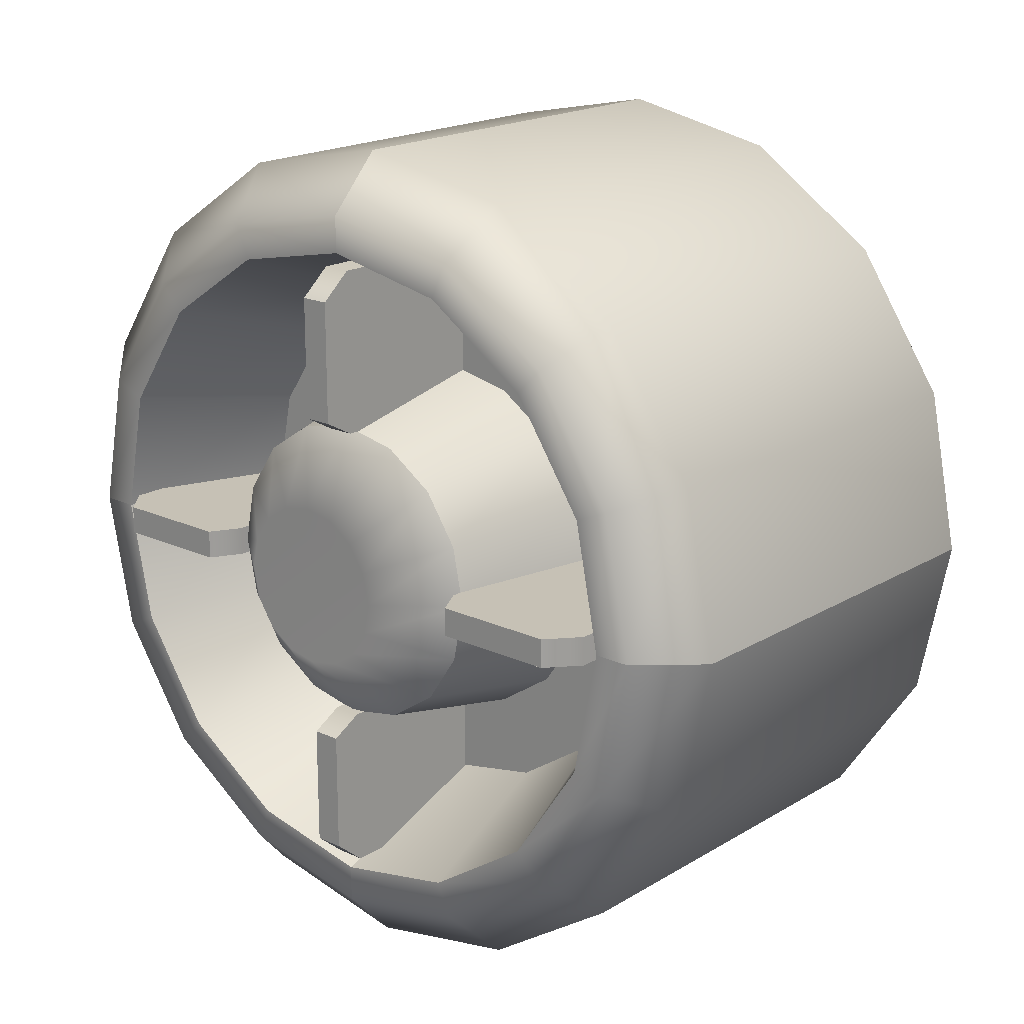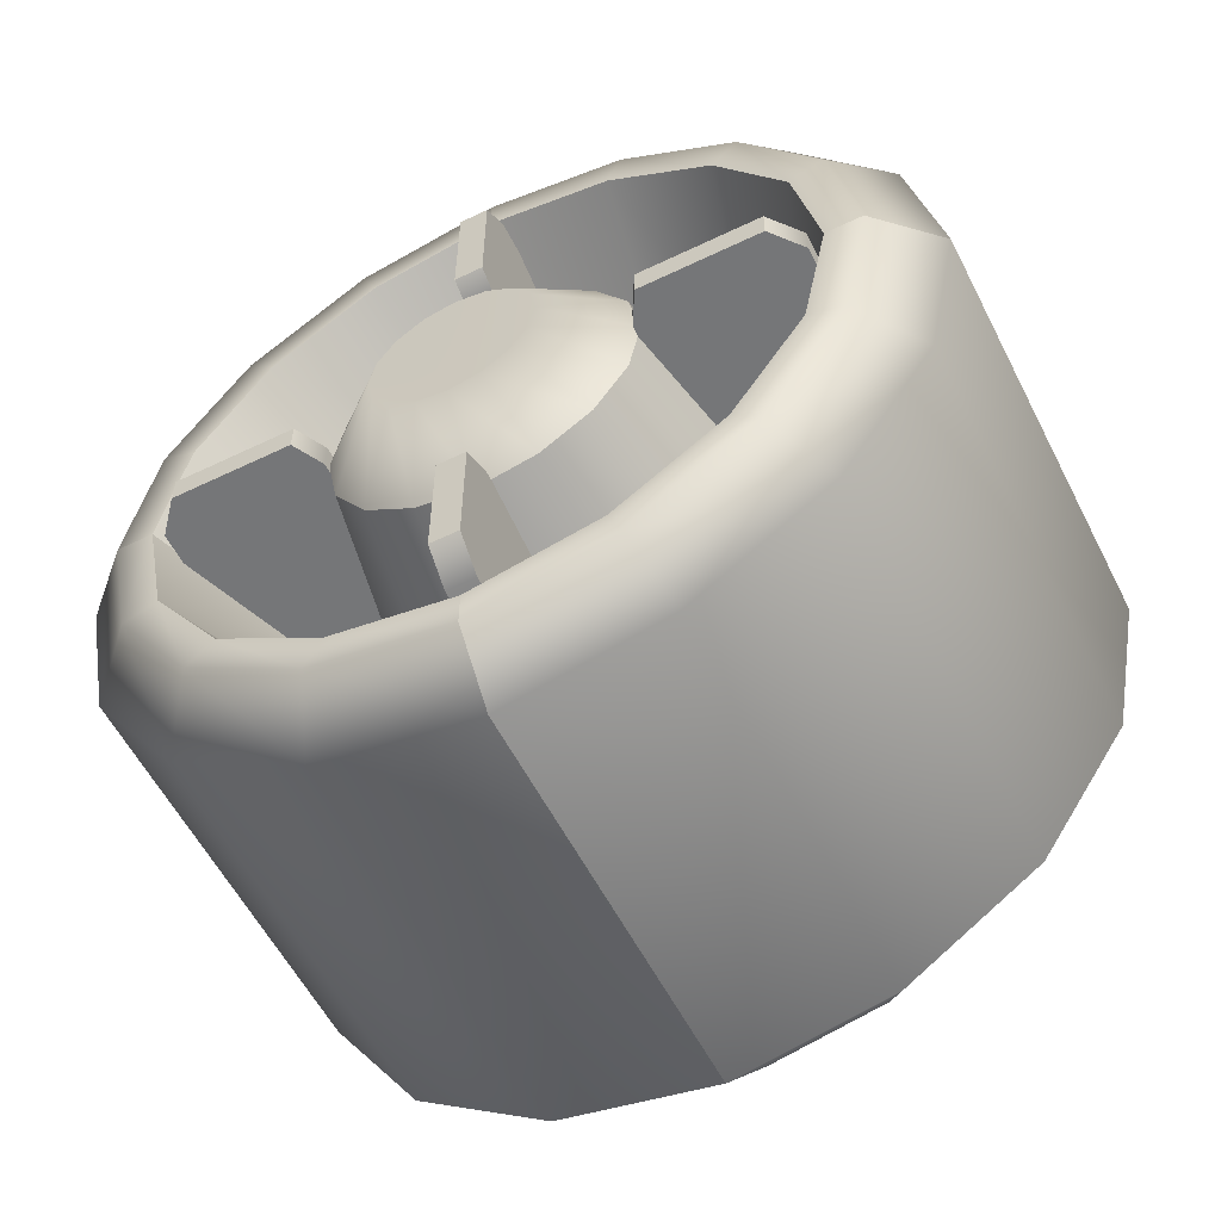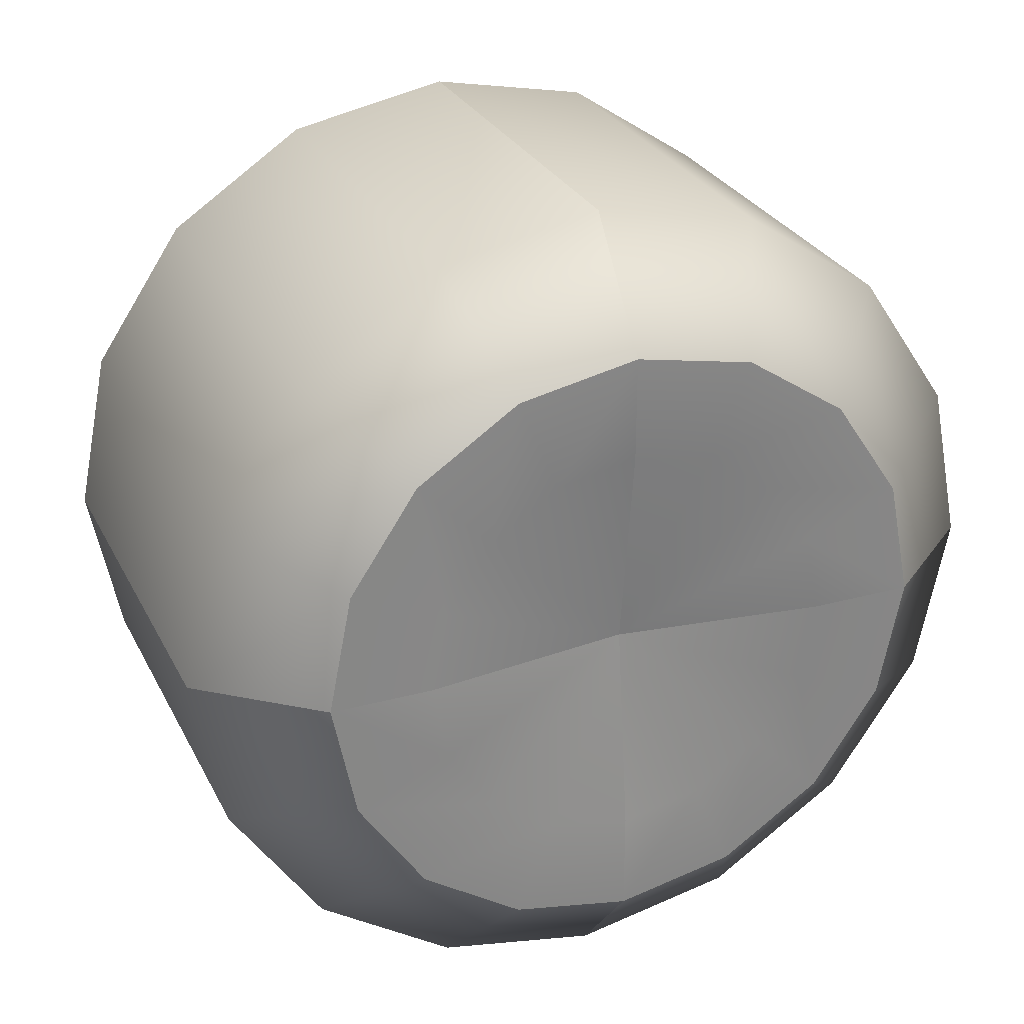
<metadata>
{"format":"obj","ext":"obj","renderer":"f3d","projection":"perspective","resolution":1024,"background":"white","views":[{"elev":18.8,"azim":131.3,"up":"+Z"},{"elev":-56.8,"azim":116.7,"up":"+Z"},{"elev":28.1,"azim":-112.4,"up":"+Z"}]}
</metadata>
<code>
g TireK_ScrewNormal_LF_LOD0
v 0.1997 0 0.03282
v 0.1681 0 0
v 0.1997 -0.01256 0.03032
v 0.1997 -0.02321 0.02321
v 0.1997 -0.03032 0.01256
v 0.1997 -0.03282 0
v 0.1764 -0.062 0
v 0.1764 -0.05728 0.02373
v 0.1764 -0.04384 0.04384
v 0.1764 -0.02373 0.05728
v 0.1764 0 0.062
v 0.1997 -0.03032 -0.01256
v 0.1997 -0.02321 -0.02321
v 0.1997 -0.01256 -0.03032
v 0.1997 0 -0.03282
v 0.1764 0 -0.062
v 0.1764 -0.02373 -0.05728
v 0.1764 -0.04384 -0.04384
v 0.1764 -0.05728 -0.02373
v 0.1764 0.02373 -0.05728
v 0.1997 0.01256 -0.03032
v 0.1997 0.02321 -0.02321
v 0.1997 0.03032 -0.01256
v 0.1997 0.03282 0
v 0.1764 0.062 0
v 0.1764 0.05728 -0.02373
v 0.1764 0.04384 -0.04384
v 0.1997 0.03032 0.01256
v 0.1997 0.02321 0.02321
v 0.1997 0.01256 0.03032
v 0.1764 0.02373 0.05728
v 0.1764 0.04384 0.04384
v 0.1764 0.05728 0.02373
v 0.1141 0.06091 0.005766
v 0.1141 0.1272 0.005766
v 0.1805 0.06091 0.005766
v 0.1805 0.1272 0.005766
v 0.1929 0.1168 0.005766
v 0.1929 0.06771 0.005766
v 0.1141 0.1272 -0.005766
v 0.1141 0.06091 -0.005766
v 0.1805 0.1272 -0.005766
v 0.1805 0.06091 -0.005766
v 0.1929 0.1168 -0.005766
v 0.1929 0.06771 -0.005766
v 0.1141 0.1272 0.005766
v 0.1141 0.1272 -0.005766
v 0.1805 0.1272 0.005766
v 0.1805 0.1272 -0.005766
v 0.1929 0.1168 0.005766
v 0.1929 0.1168 -0.005766
v 0.1141 0.06091 -0.005766
v 0.1141 0.06091 0.005766
v 0.1805 0.06091 -0.005766
v 0.1805 0.06091 0.005766
v 0.1929 0.06771 0.005766
v 0.1929 0.06771 -0.005766
v 0.1929 0.06771 0.005766
v 0.1929 0.1168 0.005766
v 0.1929 0.06771 -0.005766
v 0.1929 0.1168 -0.005766
v -0.009022 0.171 0
v 0.1591 0.171 0
v -0.009022 0.158 0.06544
v 0.1591 0.158 0.06544
v -0.009022 0.1209 0.1209
v 0.1591 0.1209 0.1209
v -0.009022 0.06544 0.158
v 0.1591 0.06544 0.158
v -0.009022 0 0.171
v 0.1591 0 0.171
v 0.1805 0.1369 0.05671
v 0.1805 0.1048 0.1048
v 0.1805 0.1482 0
v 0.1805 0.05671 0.1369
v 0.1805 0 0.1482
v 0.1805 0.1334 0
v 0.1805 0.1232 0.05103
v 0.1805 0.0943 0.0943
v 0.1805 0.05103 0.1232
v 0.1805 0 0.1334
v -0.04687 0 0.1253
v -0.04687 0.04797 0.1158
v -0.04687 0.08863 0.08863
v -0.04687 0.1158 0.04797
v -0.04687 0.1253 0
v 0.1805 0.1334 0
v 0.1141 0.108 0
v 0.1805 0.1232 0.05103
v 0.1141 0.09976 0.04132
v 0.1805 0.0943 0.0943
v 0.1141 0.07635 0.07635
v 0.1805 0.05103 0.1232
v 0.1141 0.04132 0.09976
v 0.1805 0 0.1334
v 0.1141 0 0.108
v 0.1141 0.07468 0
v 0.1764 0.062 0
v 0.1141 0.06899 0.02858
v 0.1764 0.05728 0.02373
v 0.1141 0.05281 0.05281
v 0.1764 0.04384 0.04384
v 0.1141 0.02858 0.06899
v 0.1764 0.02373 0.05728
v 0.1141 0 0.07468
v 0.1764 0 0.062
v 0.1141 0.04132 0.09976
v 0.1141 0.02508 0.06055
v 0.1141 0 0.108
v 0.1141 0 0.06554
v 0.1141 0.04634 0.04634
v 0.1141 0.07635 0.07635
v 0.1141 0.06055 0.02508
v 0.1141 0.09976 0.04132
v 0.1141 0.06554 0
v 0.1141 0.108 0
v -0.03629 0 0
v -0.04687 0.08393 0
v -0.04687 0.07754 0.03212
v -0.04687 0.05935 0.05935
v -0.04687 0.03212 0.07754
v -0.04687 0 0.08393
v -0.04687 0 0.1253
v -0.04687 0.04797 0.1158
v -0.04687 0.08863 0.08863
v -0.04687 0.1158 0.04797
v -0.04687 0.1253 0
v 0.1141 -0.005766 0.06091
v 0.1141 -0.005766 0.1272
v 0.1805 -0.005766 0.06091
v 0.1805 -0.005766 0.1272
v 0.1929 -0.005766 0.1168
v 0.1929 -0.005766 0.06771
v 0.1141 0.005766 0.1272
v 0.1141 0.005766 0.06091
v 0.1805 0.005766 0.1272
v 0.1805 0.005766 0.06091
v 0.1929 0.005766 0.1168
v 0.1929 0.005766 0.06771
v 0.1141 -0.005766 0.1272
v 0.1141 0.005766 0.1272
v 0.1805 -0.005766 0.1272
v 0.1805 0.005766 0.1272
v 0.1929 -0.005766 0.1168
v 0.1929 0.005766 0.1168
v 0.1141 0.005766 0.06091
v 0.1141 -0.005766 0.06091
v 0.1805 0.005766 0.06091
v 0.1805 -0.005766 0.06091
v 0.1929 -0.005766 0.06771
v 0.1929 0.005766 0.06771
v 0.1929 -0.005766 0.06771
v 0.1929 -0.005766 0.1168
v 0.1929 0.005766 0.06771
v 0.1929 0.005766 0.1168
v -0.009022 0 0.171
v 0.1591 0 0.171
v -0.009022 -0.06544 0.158
v 0.1591 -0.06544 0.158
v -0.009022 -0.1209 0.1209
v 0.1591 -0.1209 0.1209
v -0.009022 -0.158 0.06544
v 0.1591 -0.158 0.06544
v -0.009022 -0.171 0
v 0.1591 -0.171 0
v 0.1805 -0.05671 0.1369
v 0.1805 -0.1048 0.1048
v 0.1805 0 0.1482
v 0.1805 -0.1369 0.05671
v 0.1805 -0.1482 0
v 0.1805 0 0.1334
v 0.1805 -0.05103 0.1232
v 0.1805 -0.0943 0.0943
v 0.1805 -0.1232 0.05103
v 0.1805 -0.1334 0
v -0.04687 -0.1253 0
v -0.04687 -0.1158 0.04797
v -0.04687 -0.08863 0.08863
v -0.04687 -0.04797 0.1158
v -0.04687 0 0.1253
v 0.1805 0 0.1334
v 0.1141 0 0.108
v 0.1805 -0.05103 0.1232
v 0.1141 -0.04132 0.09976
v 0.1805 -0.0943 0.0943
v 0.1141 -0.07635 0.07635
v 0.1805 -0.1232 0.05103
v 0.1141 -0.09976 0.04132
v 0.1805 -0.1334 0
v 0.1141 -0.108 0
v 0.1141 0 0.07468
v 0.1764 0 0.062
v 0.1141 -0.02858 0.06899
v 0.1764 -0.02373 0.05728
v 0.1141 -0.05281 0.05281
v 0.1764 -0.04384 0.04384
v 0.1141 -0.06899 0.02858
v 0.1764 -0.05728 0.02373
v 0.1141 -0.07468 0
v 0.1764 -0.062 0
v 0.1141 -0.09976 0.04132
v 0.1141 -0.06055 0.02508
v 0.1141 -0.108 0
v 0.1141 -0.06554 0
v 0.1141 -0.04634 0.04634
v 0.1141 -0.07635 0.07635
v 0.1141 -0.02508 0.06055
v 0.1141 -0.04132 0.09976
v 0.1141 0 0.06554
v 0.1141 0 0.108
v -0.03629 0 0
v -0.04687 0 0.08393
v -0.04687 -0.03212 0.07754
v -0.04687 -0.05935 0.05935
v -0.04687 -0.07754 0.03212
v -0.04687 -0.08393 0
v -0.04687 -0.1253 0
v -0.04687 -0.1158 0.04797
v -0.04687 -0.08863 0.08863
v -0.04687 -0.04797 0.1158
v -0.04687 0 0.1253
v 0.1141 -0.06091 -0.005766
v 0.1141 -0.1272 -0.005766
v 0.1805 -0.06091 -0.005766
v 0.1805 -0.1272 -0.005766
v 0.1929 -0.1168 -0.005766
v 0.1929 -0.06771 -0.005766
v 0.1141 -0.1272 0.005766
v 0.1141 -0.06091 0.005766
v 0.1805 -0.1272 0.005766
v 0.1805 -0.06091 0.005766
v 0.1929 -0.1168 0.005766
v 0.1929 -0.06771 0.005766
v 0.1141 -0.1272 -0.005766
v 0.1141 -0.1272 0.005766
v 0.1805 -0.1272 -0.005766
v 0.1805 -0.1272 0.005766
v 0.1929 -0.1168 -0.005766
v 0.1929 -0.1168 0.005766
v 0.1141 -0.06091 0.005766
v 0.1141 -0.06091 -0.005766
v 0.1805 -0.06091 0.005766
v 0.1805 -0.06091 -0.005766
v 0.1929 -0.06771 -0.005766
v 0.1929 -0.06771 0.005766
v 0.1929 -0.06771 -0.005766
v 0.1929 -0.1168 -0.005766
v 0.1929 -0.06771 0.005766
v 0.1929 -0.1168 0.005766
v -0.009022 -0.171 0
v 0.1591 -0.171 0
v -0.009022 -0.158 -0.06544
v 0.1591 -0.158 -0.06544
v -0.009022 -0.1209 -0.1209
v 0.1591 -0.1209 -0.1209
v -0.009022 -0.06544 -0.158
v 0.1591 -0.06544 -0.158
v -0.009022 0 -0.171
v 0.1591 0 -0.171
v 0.1805 -0.1369 -0.05671
v 0.1805 -0.1048 -0.1048
v 0.1805 -0.1482 0
v 0.1805 -0.05671 -0.1369
v 0.1805 0 -0.1482
v 0.1805 -0.1334 0
v 0.1805 -0.1232 -0.05103
v 0.1805 -0.0943 -0.0943
v 0.1805 -0.05103 -0.1232
v 0.1805 0 -0.1334
v -0.04687 0 -0.1253
v -0.04687 -0.04797 -0.1158
v -0.04687 -0.08863 -0.08863
v -0.04687 -0.1158 -0.04797
v -0.04687 -0.1253 0
v 0.1805 -0.1334 0
v 0.1141 -0.108 0
v 0.1805 -0.1232 -0.05103
v 0.1141 -0.09976 -0.04132
v 0.1805 -0.0943 -0.0943
v 0.1141 -0.07635 -0.07635
v 0.1805 -0.05103 -0.1232
v 0.1141 -0.04132 -0.09976
v 0.1805 0 -0.1334
v 0.1141 0 -0.108
v 0.1141 -0.07468 0
v 0.1764 -0.062 0
v 0.1141 -0.06899 -0.02858
v 0.1764 -0.05728 -0.02373
v 0.1141 -0.05281 -0.05281
v 0.1764 -0.04384 -0.04384
v 0.1141 -0.02858 -0.06899
v 0.1764 -0.02373 -0.05728
v 0.1141 0 -0.07468
v 0.1764 0 -0.062
v 0.1141 -0.04132 -0.09976
v 0.1141 -0.02508 -0.06055
v 0.1141 0 -0.108
v 0.1141 0 -0.06554
v 0.1141 -0.04634 -0.04634
v 0.1141 -0.07635 -0.07635
v 0.1141 -0.06055 -0.02508
v 0.1141 -0.09976 -0.04132
v 0.1141 -0.06554 0
v 0.1141 -0.108 0
v -0.03629 0 0
v -0.04687 -0.08393 0
v -0.04687 -0.07754 -0.03212
v -0.04687 -0.05935 -0.05935
v -0.04687 -0.03212 -0.07754
v -0.04687 0 -0.08393
v -0.04687 0 -0.1253
v -0.04687 -0.04797 -0.1158
v -0.04687 -0.08863 -0.08863
v -0.04687 -0.1158 -0.04797
v -0.04687 -0.1253 0
v 0.1141 0.005766 -0.06091
v 0.1141 0.005766 -0.1272
v 0.1805 0.005766 -0.06091
v 0.1805 0.005766 -0.1272
v 0.1929 0.005766 -0.1168
v 0.1929 0.005766 -0.06771
v 0.1141 -0.005766 -0.1272
v 0.1141 -0.005766 -0.06091
v 0.1805 -0.005766 -0.1272
v 0.1805 -0.005766 -0.06091
v 0.1929 -0.005766 -0.1168
v 0.1929 -0.005766 -0.06771
v 0.1141 0.005766 -0.1272
v 0.1141 -0.005766 -0.1272
v 0.1805 0.005766 -0.1272
v 0.1805 -0.005766 -0.1272
v 0.1929 0.005766 -0.1168
v 0.1929 -0.005766 -0.1168
v 0.1141 -0.005766 -0.06091
v 0.1141 0.005766 -0.06091
v 0.1805 -0.005766 -0.06091
v 0.1805 0.005766 -0.06091
v 0.1929 0.005766 -0.06771
v 0.1929 -0.005766 -0.06771
v 0.1929 0.005766 -0.06771
v 0.1929 0.005766 -0.1168
v 0.1929 -0.005766 -0.06771
v 0.1929 -0.005766 -0.1168
v -0.009022 0 -0.171
v 0.1591 0 -0.171
v -0.009022 0.06544 -0.158
v 0.1591 0.06544 -0.158
v -0.009022 0.1209 -0.1209
v 0.1591 0.1209 -0.1209
v -0.009022 0.158 -0.06544
v 0.1591 0.158 -0.06544
v -0.009022 0.171 0
v 0.1591 0.171 0
v 0.1805 0.05671 -0.1369
v 0.1805 0.1048 -0.1048
v 0.1805 0 -0.1482
v 0.1805 0.1369 -0.05671
v 0.1805 0.1482 0
v 0.1805 0 -0.1334
v 0.1805 0.05103 -0.1232
v 0.1805 0.0943 -0.0943
v 0.1805 0.1232 -0.05103
v 0.1805 0.1334 0
v -0.04687 0.1253 0
v -0.04687 0.1158 -0.04797
v -0.04687 0.08863 -0.08863
v -0.04687 0.04797 -0.1158
v -0.04687 0 -0.1253
v 0.1805 0 -0.1334
v 0.1141 0 -0.108
v 0.1805 0.05103 -0.1232
v 0.1141 0.04132 -0.09976
v 0.1805 0.0943 -0.0943
v 0.1141 0.07635 -0.07635
v 0.1805 0.1232 -0.05103
v 0.1141 0.09976 -0.04132
v 0.1805 0.1334 0
v 0.1141 0.108 0
v 0.1141 0 -0.07468
v 0.1764 0 -0.062
v 0.1141 0.02858 -0.06899
v 0.1764 0.02373 -0.05728
v 0.1141 0.05281 -0.05281
v 0.1764 0.04384 -0.04384
v 0.1141 0.06899 -0.02858
v 0.1764 0.05728 -0.02373
v 0.1141 0.07468 0
v 0.1764 0.062 0
v 0.1141 0.09976 -0.04132
v 0.1141 0.06055 -0.02508
v 0.1141 0.108 0
v 0.1141 0.06554 0
v 0.1141 0.04634 -0.04634
v 0.1141 0.07635 -0.07635
v 0.1141 0.02508 -0.06055
v 0.1141 0.04132 -0.09976
v 0.1141 0 -0.06554
v 0.1141 0 -0.108
v -0.03629 0 0
v -0.04687 0 -0.08393
v -0.04687 0.03212 -0.07754
v -0.04687 0.05935 -0.05935
v -0.04687 0.07754 -0.03212
v -0.04687 0.08393 0
v -0.04687 0.1253 0
v -0.04687 0.1158 -0.04797
v -0.04687 0.08863 -0.08863
v -0.04687 0.04797 -0.1158
v -0.04687 0 -0.1253
g TireK_ScrewNormal_LF_LOD0_0
f 3 2 1
f 4 2 3
f 5 2 4
f 6 2 5
f 7 6 5
f 7 5 8
f 8 5 4
f 8 4 9
f 9 4 3
f 9 3 10
f 10 3 1
f 10 1 11
f 12 2 6
f 13 2 12
f 14 2 13
f 15 2 14
f 16 15 14
f 16 14 17
f 17 14 13
f 17 13 18
f 18 13 12
f 18 12 19
f 19 6 7
f 19 12 6
f 20 15 16
f 20 21 15
f 21 2 15
f 22 2 21
f 23 2 22
f 24 2 23
f 25 24 23
f 25 23 26
f 26 23 22
f 26 22 27
f 27 21 20
f 27 22 21
f 28 2 24
f 29 2 28
f 30 2 29
f 1 2 30
f 11 1 30
f 11 30 31
f 31 30 29
f 31 29 32
f 32 29 28
f 32 28 33
f 33 24 25
f 33 28 24
f 36 35 34
f 36 37 35
f 36 38 37
f 36 39 38
f 42 41 40
f 42 43 41
f 44 43 42
f 44 45 43
f 48 47 46
f 48 49 47
f 50 49 48
f 50 51 49
f 54 53 52
f 54 55 53
f 54 56 55
f 54 57 56
f 60 59 58
f 60 61 59
f 64 63 62
f 64 65 63
f 66 65 64
f 66 67 65
f 68 67 66
f 68 69 67
f 70 69 68
f 70 71 69
f 67 72 65
f 67 73 72
f 69 73 67
f 65 74 63
f 65 72 74
f 71 75 69
f 69 75 73
f 71 76 75
f 72 77 74
f 72 78 77
f 73 78 72
f 73 79 78
f 75 79 73
f 75 80 79
f 76 80 75
f 76 81 80
f 68 82 70
f 68 83 82
f 66 83 68
f 66 84 83
f 64 84 66
f 64 85 84
f 62 85 64
f 62 86 85
f 89 88 87
f 89 90 88
f 91 90 89
f 91 92 90
f 93 92 91
f 93 94 92
f 95 94 93
f 95 96 94
f 99 98 97
f 99 100 98
f 101 100 99
f 101 102 100
f 103 102 101
f 103 104 102
f 105 104 103
f 105 106 104
f 109 108 107
f 109 110 108
f 107 108 111
f 107 111 112
f 112 111 113
f 112 113 114
f 114 113 115
f 114 115 116
f 119 118 117
f 120 119 117
f 121 120 117
f 122 121 117
f 121 122 123
f 121 123 124
f 120 121 124
f 120 124 125
f 119 120 125
f 119 125 126
f 118 119 126
f 118 126 127
f 130 129 128
f 130 131 129
f 130 132 131
f 130 133 132
f 136 135 134
f 136 137 135
f 138 137 136
f 138 139 137
f 142 141 140
f 142 143 141
f 144 143 142
f 144 145 143
f 148 147 146
f 148 149 147
f 148 150 149
f 148 151 150
f 154 153 152
f 154 155 153
f 158 157 156
f 158 159 157
f 160 159 158
f 160 161 159
f 162 161 160
f 162 163 161
f 164 163 162
f 164 165 163
f 161 166 159
f 161 167 166
f 163 167 161
f 159 168 157
f 159 166 168
f 165 169 163
f 163 169 167
f 165 170 169
f 166 171 168
f 166 172 171
f 167 172 166
f 167 173 172
f 169 173 167
f 169 174 173
f 170 174 169
f 170 175 174
f 162 176 164
f 162 177 176
f 160 177 162
f 160 178 177
f 158 178 160
f 158 179 178
f 156 179 158
f 156 180 179
f 183 182 181
f 183 184 182
f 185 184 183
f 185 186 184
f 187 186 185
f 187 188 186
f 189 188 187
f 189 190 188
f 193 192 191
f 193 194 192
f 195 194 193
f 195 196 194
f 197 196 195
f 197 198 196
f 199 198 197
f 199 200 198
f 203 202 201
f 203 204 202
f 201 202 205
f 201 205 206
f 206 205 207
f 206 207 208
f 208 207 209
f 208 209 210
f 213 212 211
f 214 213 211
f 215 214 211
f 216 215 211
f 215 216 217
f 215 217 218
f 214 215 218
f 214 218 219
f 213 214 219
f 213 219 220
f 212 213 220
f 212 220 221
f 224 223 222
f 224 225 223
f 224 226 225
f 224 227 226
f 230 229 228
f 230 231 229
f 232 231 230
f 232 233 231
f 236 235 234
f 236 237 235
f 238 237 236
f 238 239 237
f 242 241 240
f 242 243 241
f 242 244 243
f 242 245 244
f 248 247 246
f 248 249 247
f 252 251 250
f 252 253 251
f 254 253 252
f 254 255 253
f 256 255 254
f 256 257 255
f 258 257 256
f 258 259 257
f 255 260 253
f 255 261 260
f 257 261 255
f 253 262 251
f 253 260 262
f 259 263 257
f 257 263 261
f 259 264 263
f 260 265 262
f 260 266 265
f 261 266 260
f 261 267 266
f 263 267 261
f 263 268 267
f 264 268 263
f 264 269 268
f 256 270 258
f 256 271 270
f 254 271 256
f 254 272 271
f 252 272 254
f 252 273 272
f 250 273 252
f 250 274 273
f 277 276 275
f 277 278 276
f 279 278 277
f 279 280 278
f 281 280 279
f 281 282 280
f 283 282 281
f 283 284 282
f 287 286 285
f 287 288 286
f 289 288 287
f 289 290 288
f 291 290 289
f 291 292 290
f 293 292 291
f 293 294 292
f 297 296 295
f 297 298 296
f 295 296 299
f 295 299 300
f 300 299 301
f 300 301 302
f 302 301 303
f 302 303 304
f 307 306 305
f 308 307 305
f 309 308 305
f 310 309 305
f 309 310 311
f 309 311 312
f 308 309 312
f 308 312 313
f 307 308 313
f 307 313 314
f 306 307 314
f 306 314 315
f 318 317 316
f 318 319 317
f 318 320 319
f 318 321 320
f 324 323 322
f 324 325 323
f 326 325 324
f 326 327 325
f 330 329 328
f 330 331 329
f 332 331 330
f 332 333 331
f 336 335 334
f 336 337 335
f 336 338 337
f 336 339 338
f 342 341 340
f 342 343 341
f 346 345 344
f 346 347 345
f 348 347 346
f 348 349 347
f 350 349 348
f 350 351 349
f 352 351 350
f 352 353 351
f 349 354 347
f 349 355 354
f 351 355 349
f 347 356 345
f 347 354 356
f 353 357 351
f 351 357 355
f 353 358 357
f 354 359 356
f 354 360 359
f 355 360 354
f 355 361 360
f 357 361 355
f 357 362 361
f 358 362 357
f 358 363 362
f 350 364 352
f 350 365 364
f 348 365 350
f 348 366 365
f 346 366 348
f 346 367 366
f 344 367 346
f 344 368 367
f 371 370 369
f 371 372 370
f 373 372 371
f 373 374 372
f 375 374 373
f 375 376 374
f 377 376 375
f 377 378 376
f 381 380 379
f 381 382 380
f 383 382 381
f 383 384 382
f 385 384 383
f 385 386 384
f 387 386 385
f 387 388 386
f 391 390 389
f 391 392 390
f 389 390 393
f 389 393 394
f 394 393 395
f 394 395 396
f 396 395 397
f 396 397 398
f 401 400 399
f 402 401 399
f 403 402 399
f 404 403 399
f 403 404 405
f 403 405 406
f 402 403 406
f 402 406 407
f 401 402 407
f 401 407 408
f 400 401 408
f 400 408 409

</code>
